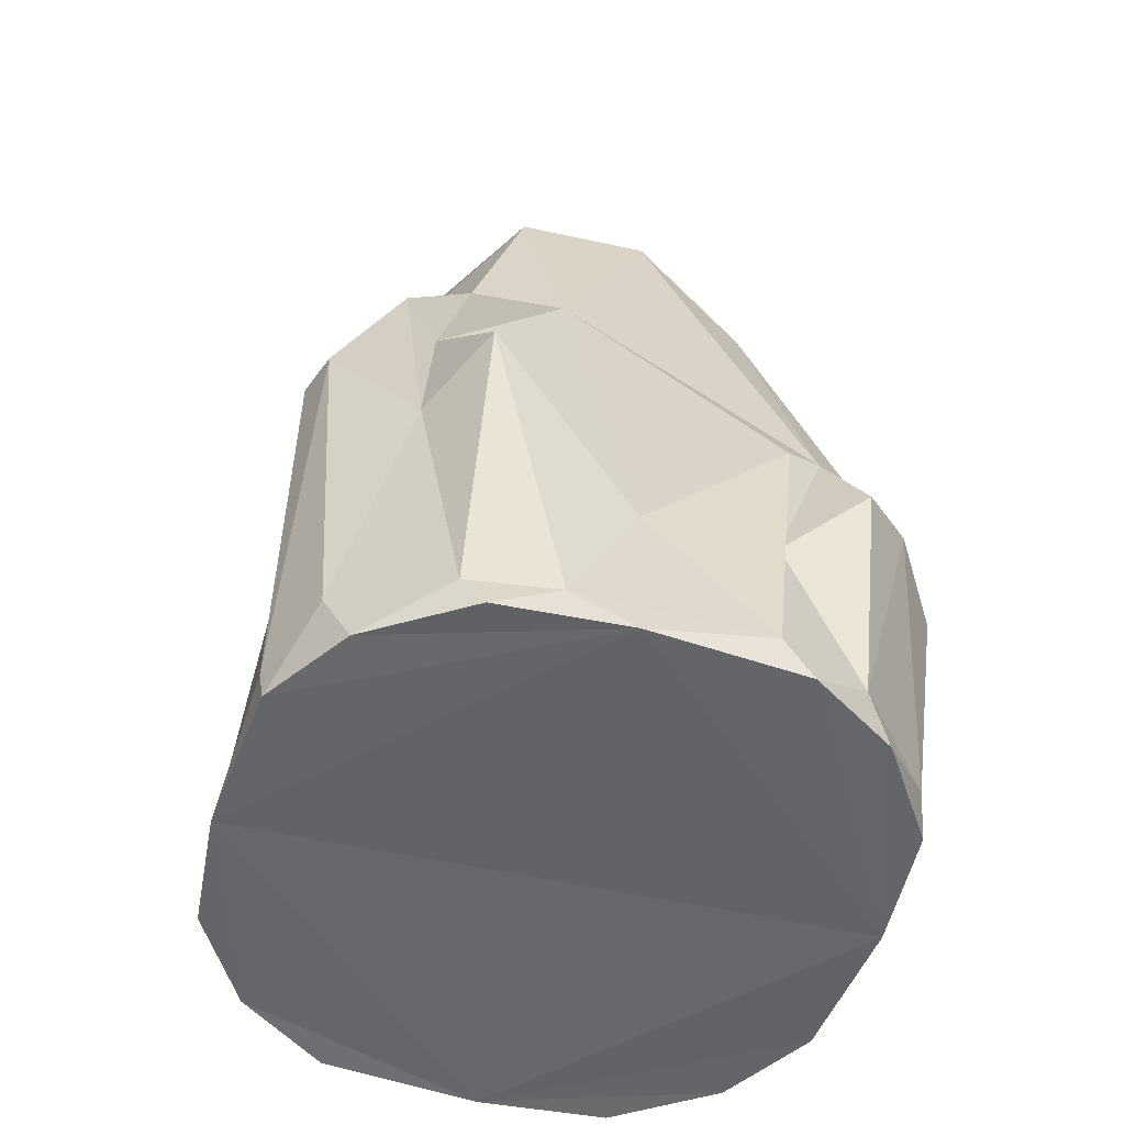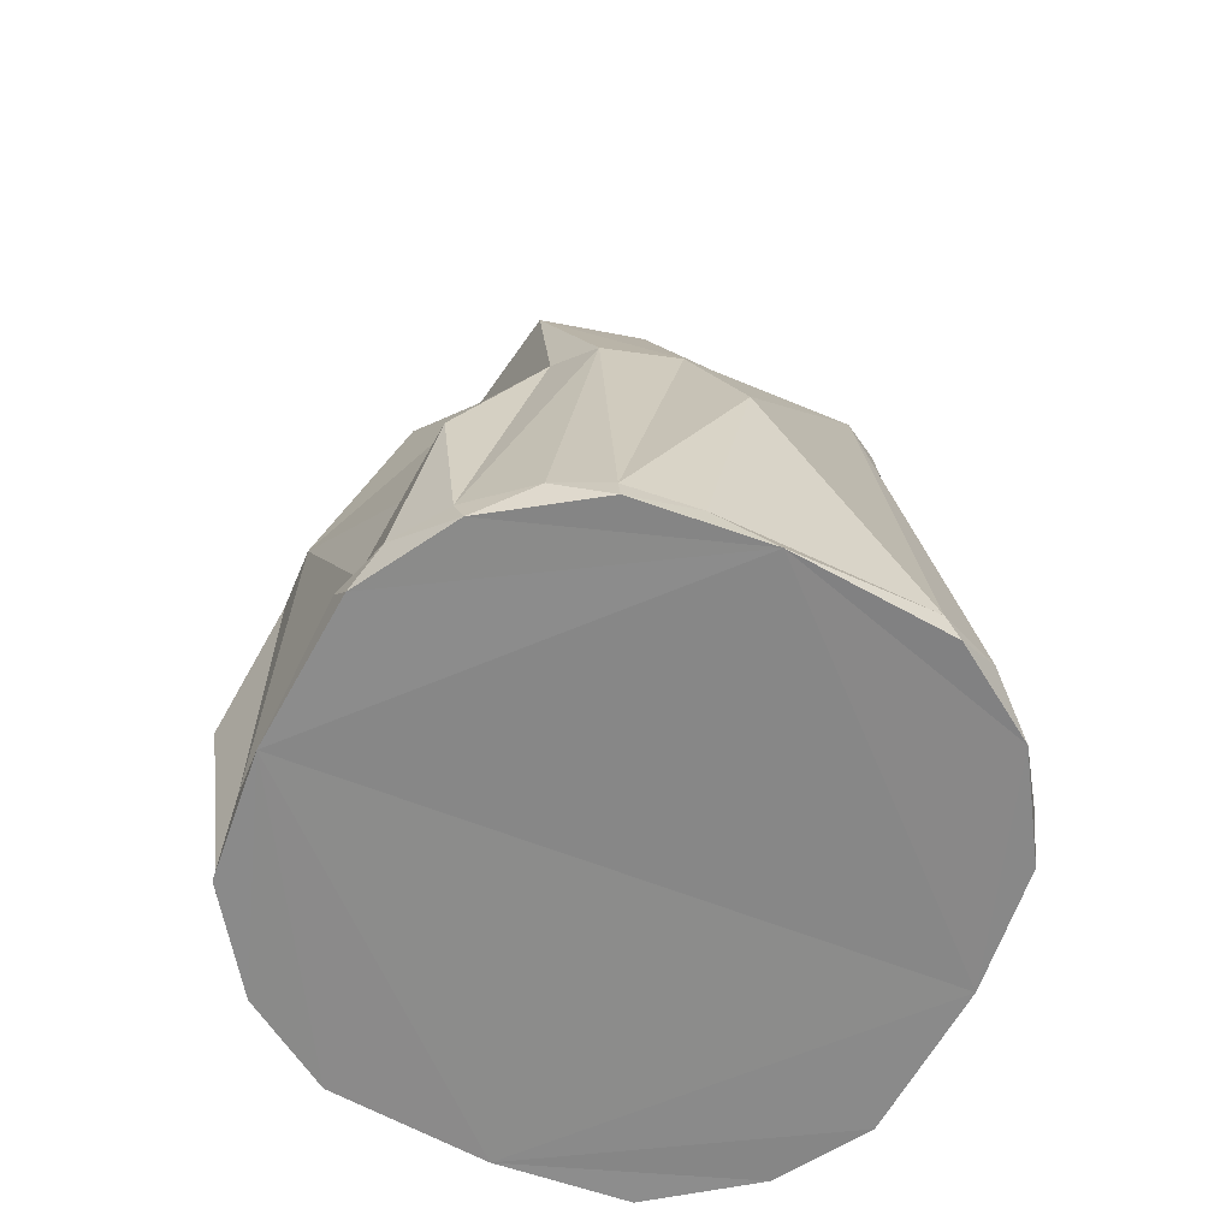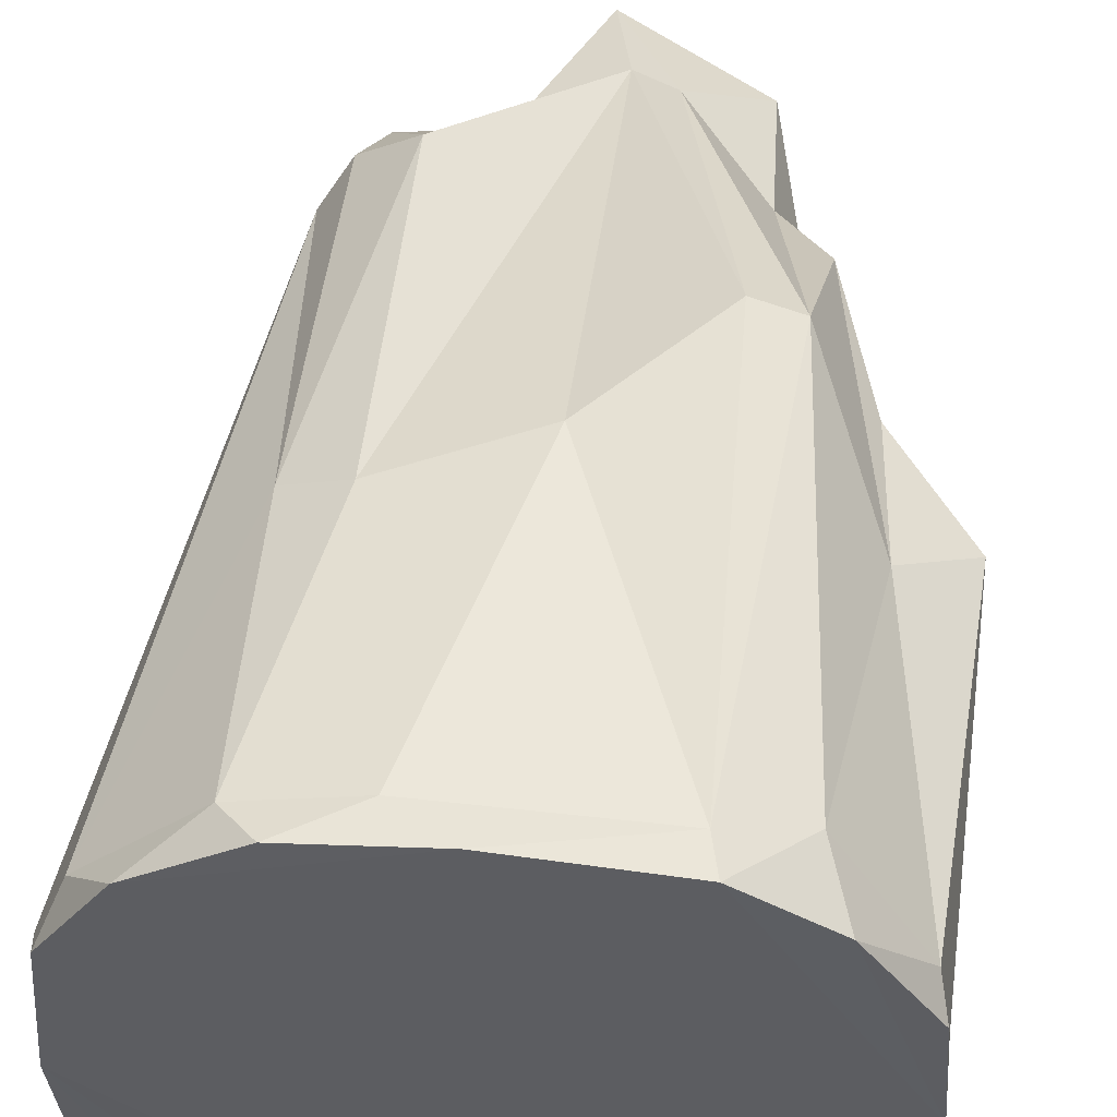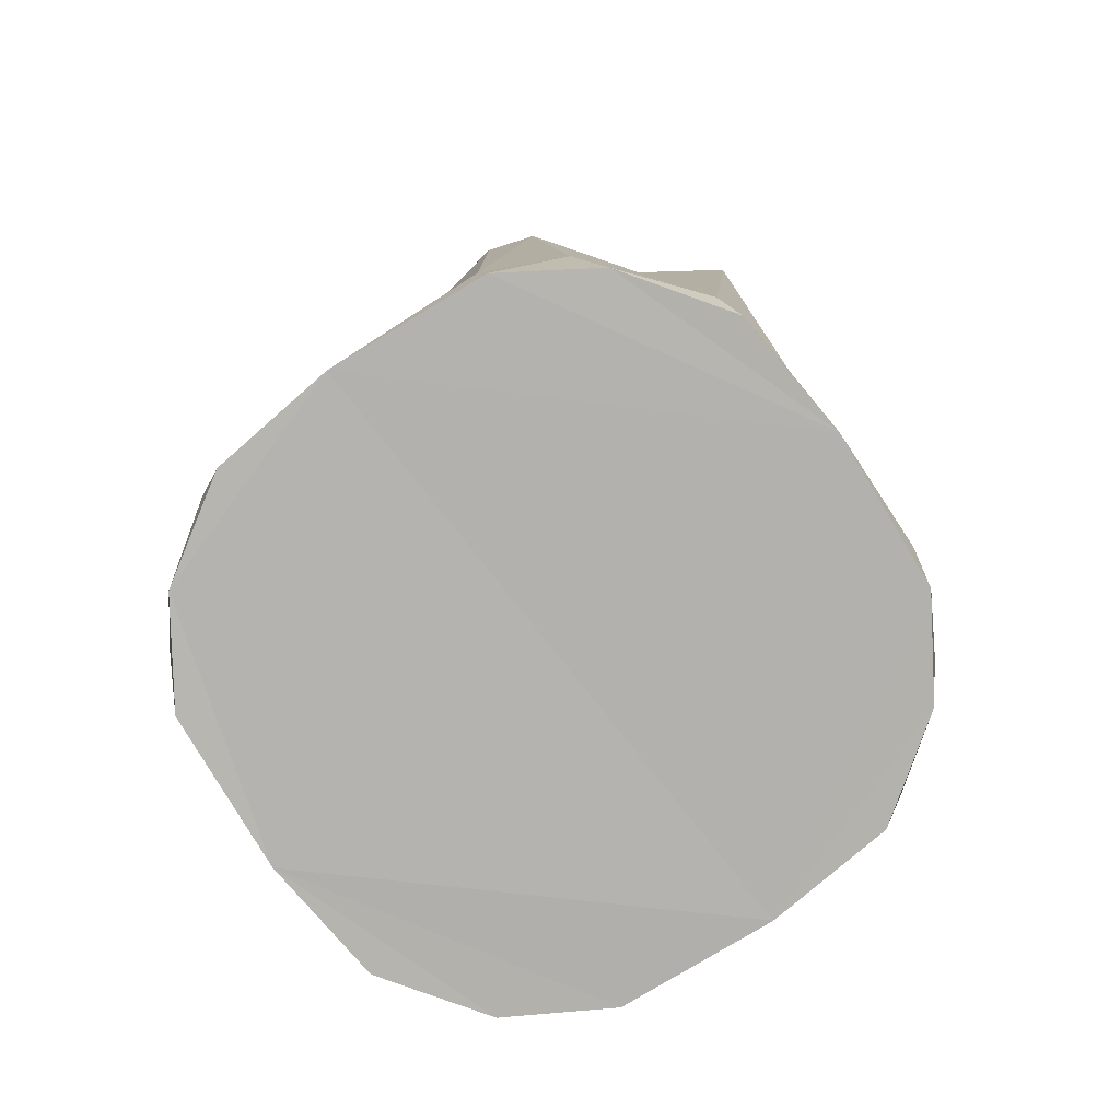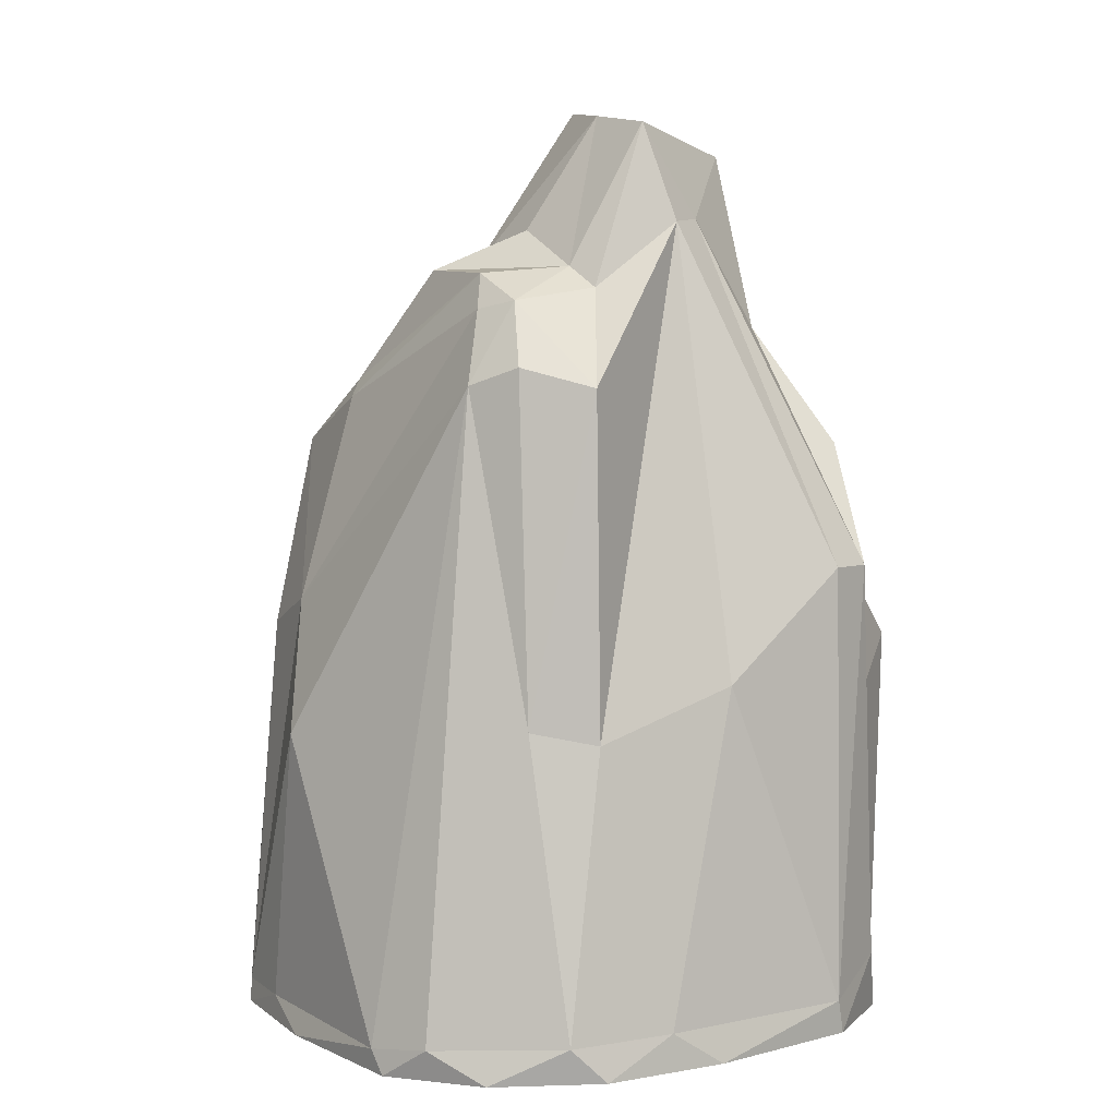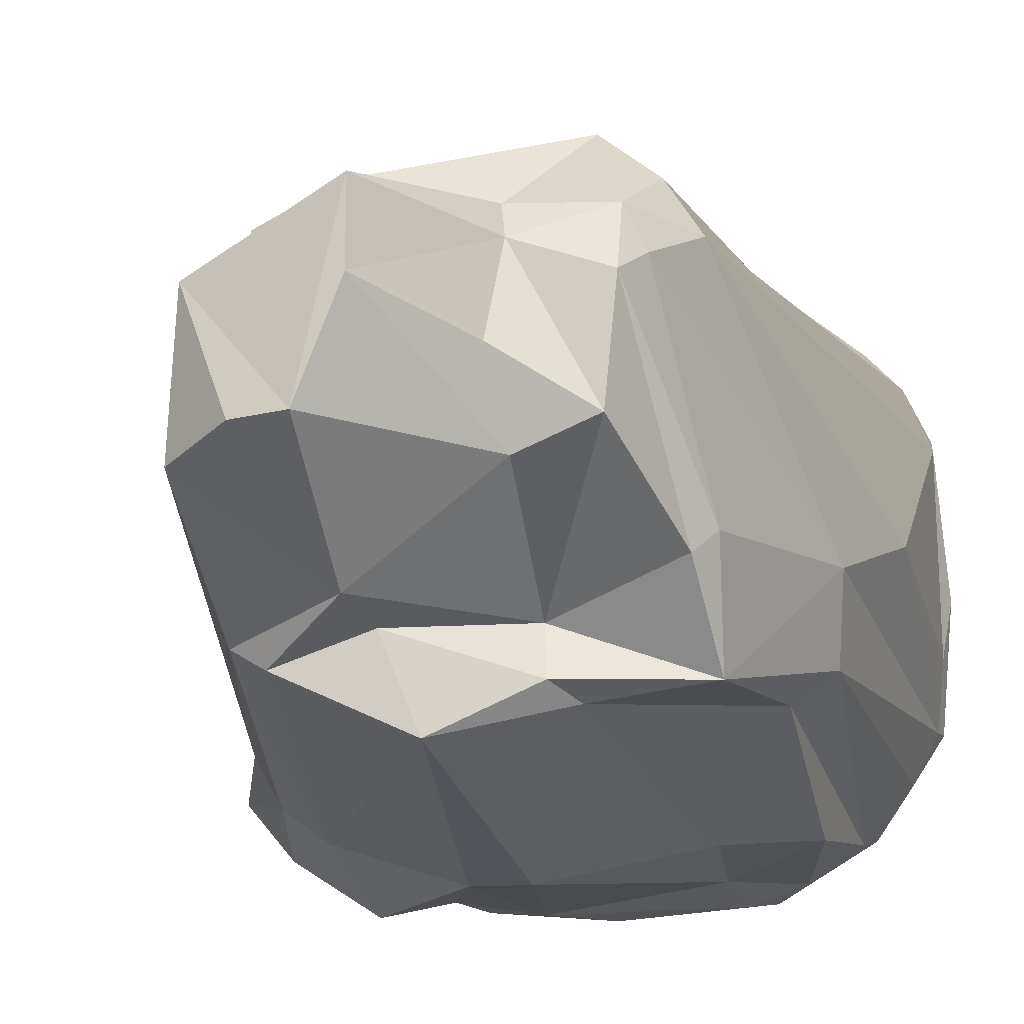
<metadata>
{"format":"obj","ext":"obj","renderer":"f3d","projection":"perspective","resolution":1024,"background":"white","views":[{"elev":-51.2,"azim":73.7,"up":"+Y"},{"elev":-63.8,"azim":-114.4,"up":"+Y"},{"elev":53.5,"azim":5.7,"up":"+Z"},{"elev":-79.2,"azim":35.7,"up":"+Y"},{"elev":6.6,"azim":-32.5,"up":"+Y"},{"elev":-12.9,"azim":-165.2,"up":"+Z"}]}
</metadata>
<code>
o Cube
v 0.1847 1.131 -0.2868
v -0.1038 1.234 0.06058
v -0.2648 0.04675 0.4385
v -0.2817 0.5009 0.3512
v -0.2703 1.03 0.3073
v 0.4513 0.04103 0.2539
v 0.3802 0.4919 0.3084
v 0.3627 0.7023 0.2903
v 0.2649 0.03916 -0.452
v 0.3768 0.4607 -0.4323
v 0.3007 0.5406 -0.419
v -0.4233 0.0281 -0.2986
v -0.4055 0.6066 -0.2249
v -0.3155 1.002 0.2392
v -0.4215 0.6592 -0.1019
v -0.476 0.4578 -0.03557
v -0.4258 0.03422 0.2961
v 0.4026 0.557 -0.2985
v 0.4261 0.5359 -0.241
v 0.2893 1 0.06802
v 0.4557 0.4315 -0.3481
v 0.4131 0.04482 -0.3176
v 0.474 0.03893 -0.1743
v 0.4734 0.03964 0.1182
v -0.1043 0.9565 -0.2124
v -0.2446 1.167 0.1558
v -0.2924 0.999 -0.1452
v 0.2308 1.348 -0.093
v 0.06617 1.219 -0.2183
v -0.3448 0.6301 -0.272
v -0.3349 0.3042 -0.406
v 0.01732 0.544 -0.4813
v 0.1071 0.533 -0.48
v -0.2687 0.04074 -0.4388
v -0.1829 0.03565 -0.4689
v 0.1269 0.04018 -0.4746
v 0.03832 1.245 0.2651
v -0.1833 1.001 0.3813
v 0.2738 0.7213 0.4372
v -0.1891 0.4798 0.4013
v 0.3237 0.09402 0.4087
v 0.2128 0.04783 0.4647
v -0.1041 0.05146 0.4689
v 0.002893 1.412 0.09743
v 0.007433 1.397 0.2171
v -0.1015 1.146 0.2522
v -0.1153 0.9897 -0.2862
v -0.3648 -0.01185 0.3664
v -0.3627 -0.01361 -0.3733
v 0.3732 -0.00934 -0.3607
v 0.3596 -0.005767 0.3724
v -0.35 0.03486 -0.3839
v -0.2414 1.127 0.2487
v -0.31 0.8974 -0.2802
v -0.4647 -0.01777 -0.2204
v -0.4817 -0.01893 -0.01988
v -0.4601 -0.01769 0.2256
v 0.4643 -0.009549 0.221
v 0.4803 -0.01226 0.0208
v 0.4607 -0.01103 -0.2227
v -0.2692 1.114 0.1887
v -0.4663 0.0193 0.2033
v -0.4616 0.02029 -0.2219
v 0.4228 0.3002 -0.208
v 0.4873 0.5726 0.2296
v 0.2245 -0.01038 -0.4644
v 0.02643 -0.0118 -0.481
v -0.2153 -0.01157 -0.4615
v 0.05699 1.109 -0.2388
v -0.2134 -0.007154 0.4601
v -0.01864 -0.00652 0.4792
v 0.2261 -0.006505 0.4591
v -0.1139 1.178 0.2
v -0.168 0.1366 -0.4419
v 0.267 0.4096 -0.5074
v 0.02453 0.5546 0.4333
v 0.09856 1.25 0.2301
v 0.2251 1.081 0.2098
v 0.2347 1.119 -0.2575
v 0.3594 0.564 -0.3736
v 0.2981 0.9025 0.3302
v -0.2287 1.172 -0.01463
v 0.4376 0.2794 0.00211
v -0.4717 0.02116 -0.1125
v -0.3216 0.9736 -0.1149
v 0.2031 0.7235 0.4599
v -0.1948 0.339 -0.4126
v -0.1432 0.9217 -0.3064
v 0.009725 1.088 -0.3664
v -0.1211 1.182 -0.06125
v 0.05888 1.426 -0.05768
v 0.136 1.412 -0.06091
v 0.2173 1.353 0.1195
g Cube_Cube_snow
f 54 85 27
f 79 11 1
f 20 93 78
f 26 53 73
f 2 82 73
f 3 4 17
f 3 48 70
f 38 53 5
f 6 65 7
f 7 41 6
f 6 51 58
f 65 8 7
f 9 75 10
f 10 22 9
f 9 50 66
f 75 11 10
f 12 55 63
f 12 49 55
f 12 63 13
f 13 30 52
f 13 52 12
f 15 54 13
f 13 54 30
f 14 53 61
f 61 15 14
f 4 14 17
f 17 14 62
f 63 84 16
f 17 57 48
f 16 84 62
f 62 56 57
f 84 55 56
f 18 20 19
f 8 83 20
f 21 80 18
f 18 64 21
f 23 64 19
f 19 83 23
f 65 83 8
f 22 64 23
f 22 60 50
f 23 59 60
f 24 65 6
f 24 58 59
f 82 90 25
f 25 27 82
f 79 28 18
f 28 20 18
f 82 27 26
f 26 85 61
f 28 92 93
f 44 90 2
f 79 1 29
f 29 28 79
f 69 25 29
f 54 88 30
f 30 87 31
f 88 89 32
f 32 89 33
f 33 89 11
f 34 52 31
f 31 74 34
f 33 11 75
f 34 49 52
f 34 68 49
f 74 36 35
f 35 67 68
f 36 32 33
f 33 9 36
f 36 66 67
f 39 81 78
f 78 77 39
f 86 77 37
f 37 46 38
f 40 37 38
f 41 72 51
f 42 76 43
f 42 71 72
f 43 40 3
f 43 70 71
f 45 93 91
f 2 73 44
f 37 77 45
f 46 37 45
f 45 73 46
f 47 54 25
f 47 88 54
f 47 25 69
f 47 89 88
f 1 11 89
f 79 80 11
f 73 53 46
f 3 17 48
f 4 3 40
f 40 38 4
f 5 4 38
f 38 46 53
f 6 41 51
f 8 81 7
f 8 20 78
f 8 78 81
f 9 22 50
f 11 80 10
f 12 52 49
f 63 15 13
f 15 85 54
f 14 5 53
f 61 85 15
f 14 15 16
f 4 5 14
f 16 62 14
f 16 15 63
f 17 62 57
f 62 84 56
f 84 63 55
f 19 20 83
f 21 10 80
f 18 19 64
f 22 10 21
f 22 21 64
f 22 23 60
f 23 83 24
f 23 24 59
f 24 83 65
f 24 6 58
f 25 54 27
f 2 90 82
f 18 80 79
f 20 28 93
f 61 53 26
f 73 82 26
f 26 27 85
f 91 93 92
f 44 91 90
f 29 92 28
f 29 1 69
f 91 92 29
f 29 25 90
f 90 91 29
f 30 88 87
f 32 87 88
f 31 52 30
f 31 87 74
f 32 74 87
f 34 74 35
f 34 35 68
f 74 32 36
f 35 36 67
f 33 75 9
f 36 9 66
f 39 77 86
f 39 7 81
f 39 86 42
f 86 37 76
f 40 76 37
f 41 7 39
f 41 39 42
f 41 42 72
f 42 86 76
f 42 43 71
f 43 76 40
f 43 3 70
f 45 91 44
f 44 73 45
f 78 93 77
f 45 77 93
f 47 69 89
f 89 69 1
f 59 71 67
f 48 57 56
f 56 55 49
f 49 68 56
f 68 67 56
f 67 66 50
f 50 60 67
f 60 59 67
f 59 58 51
f 51 72 59
f 72 71 59
f 71 70 48
f 48 56 71
f 67 71 56

</code>
